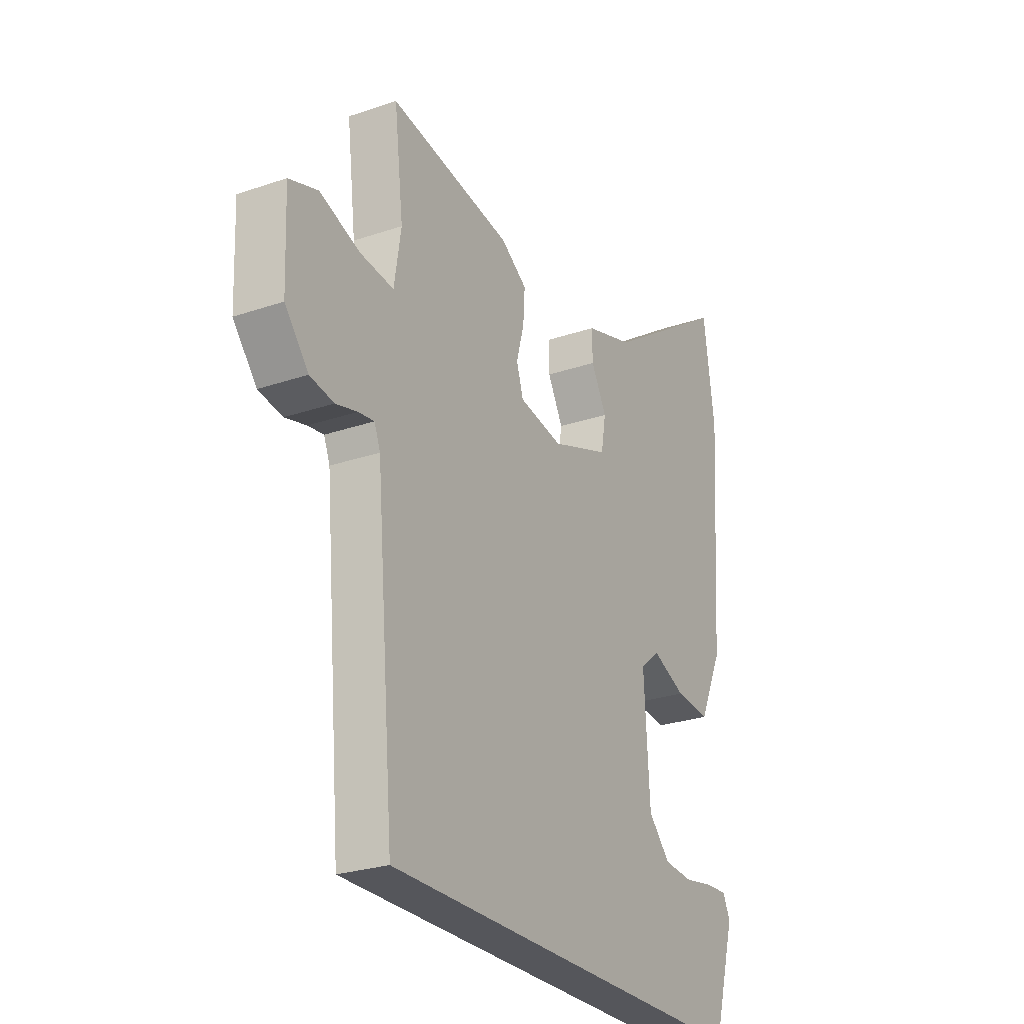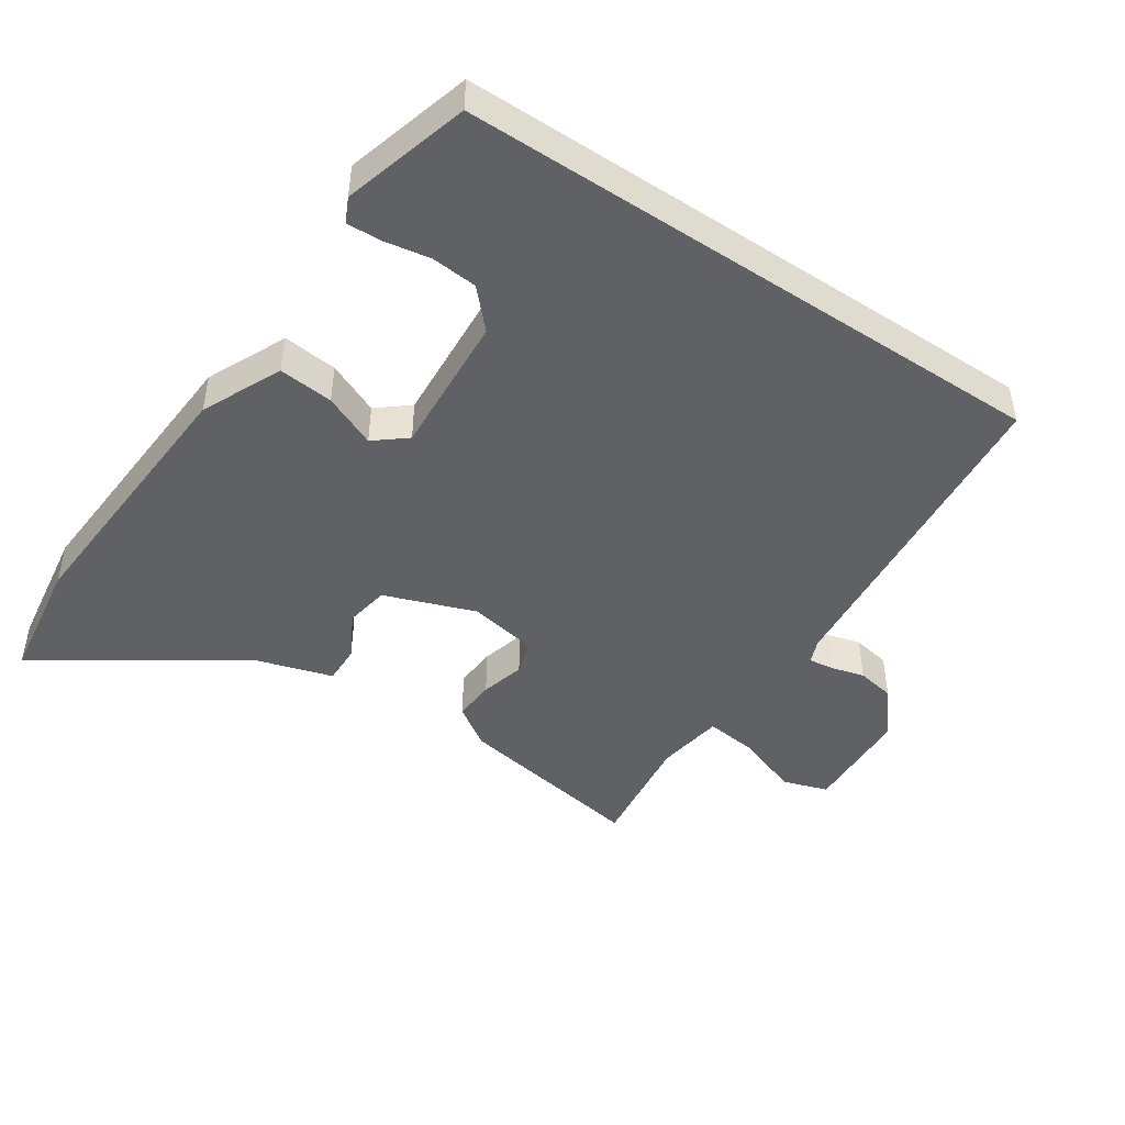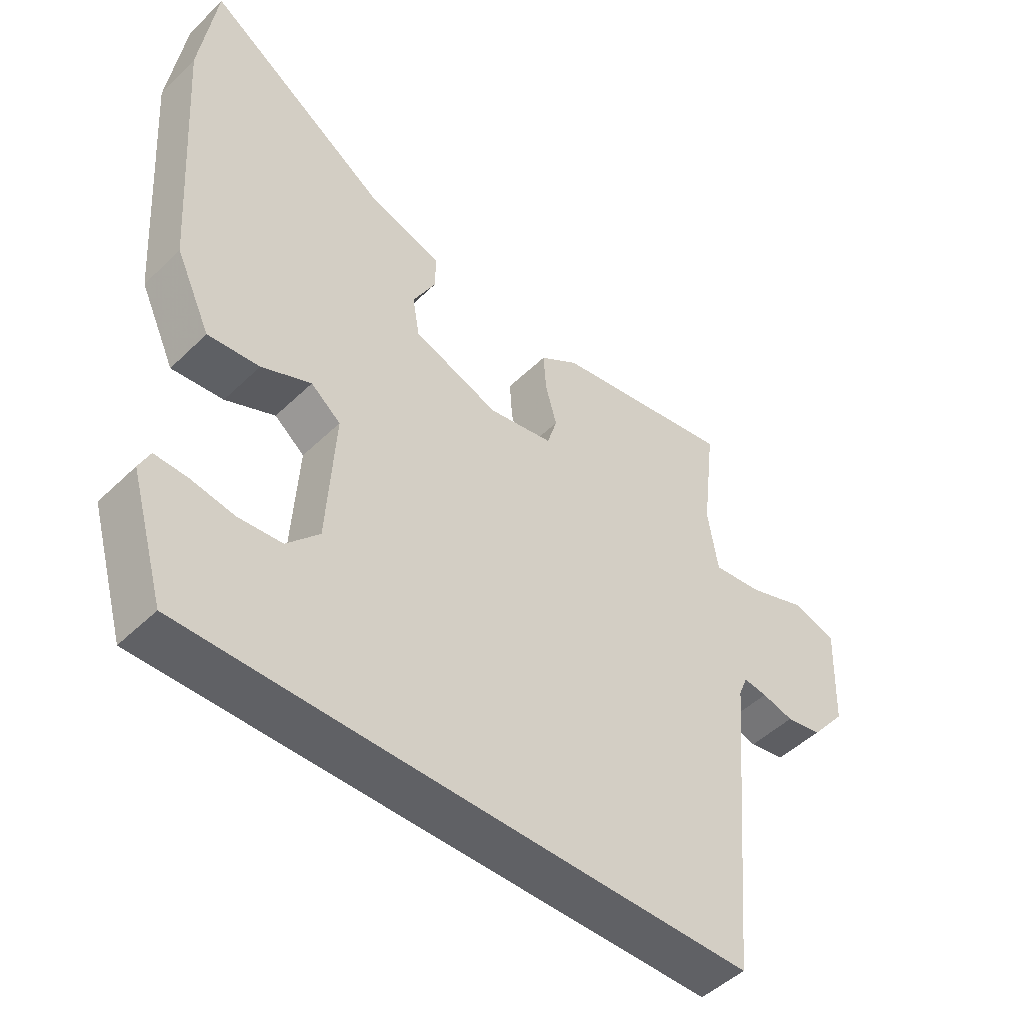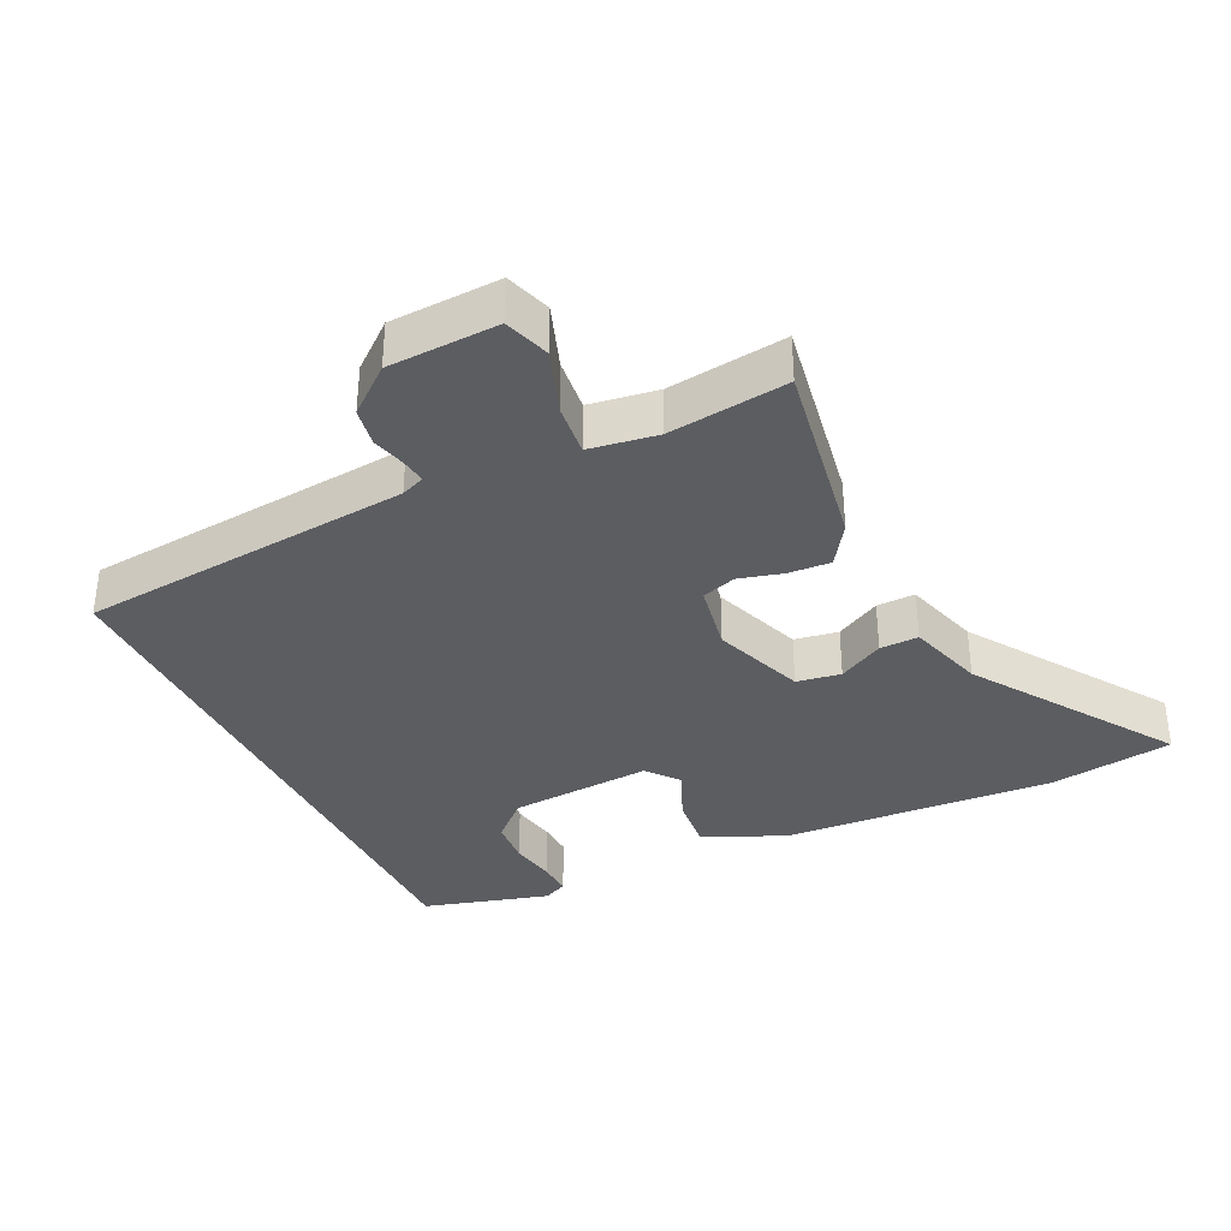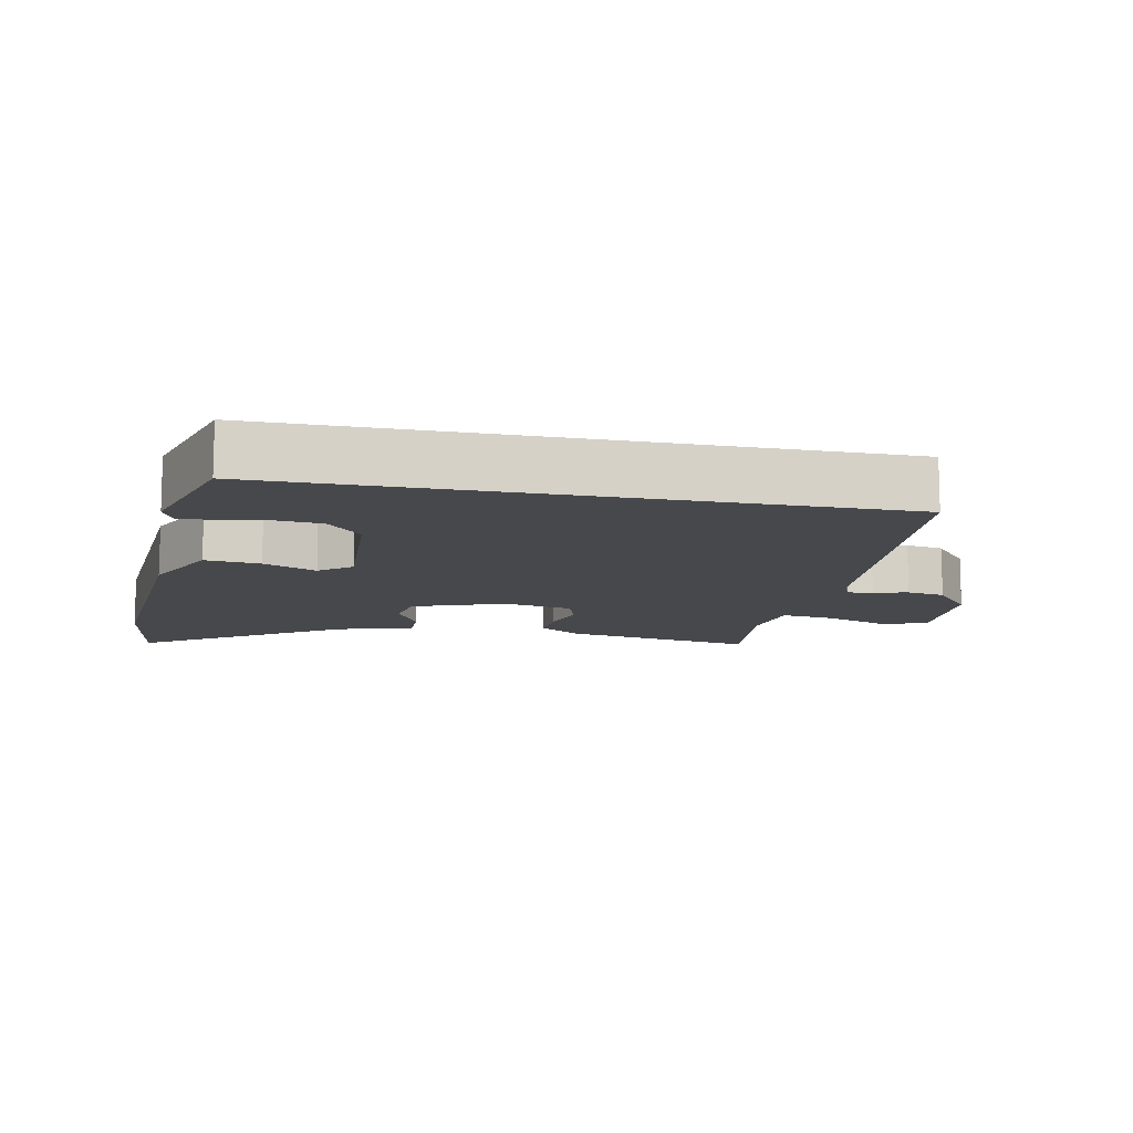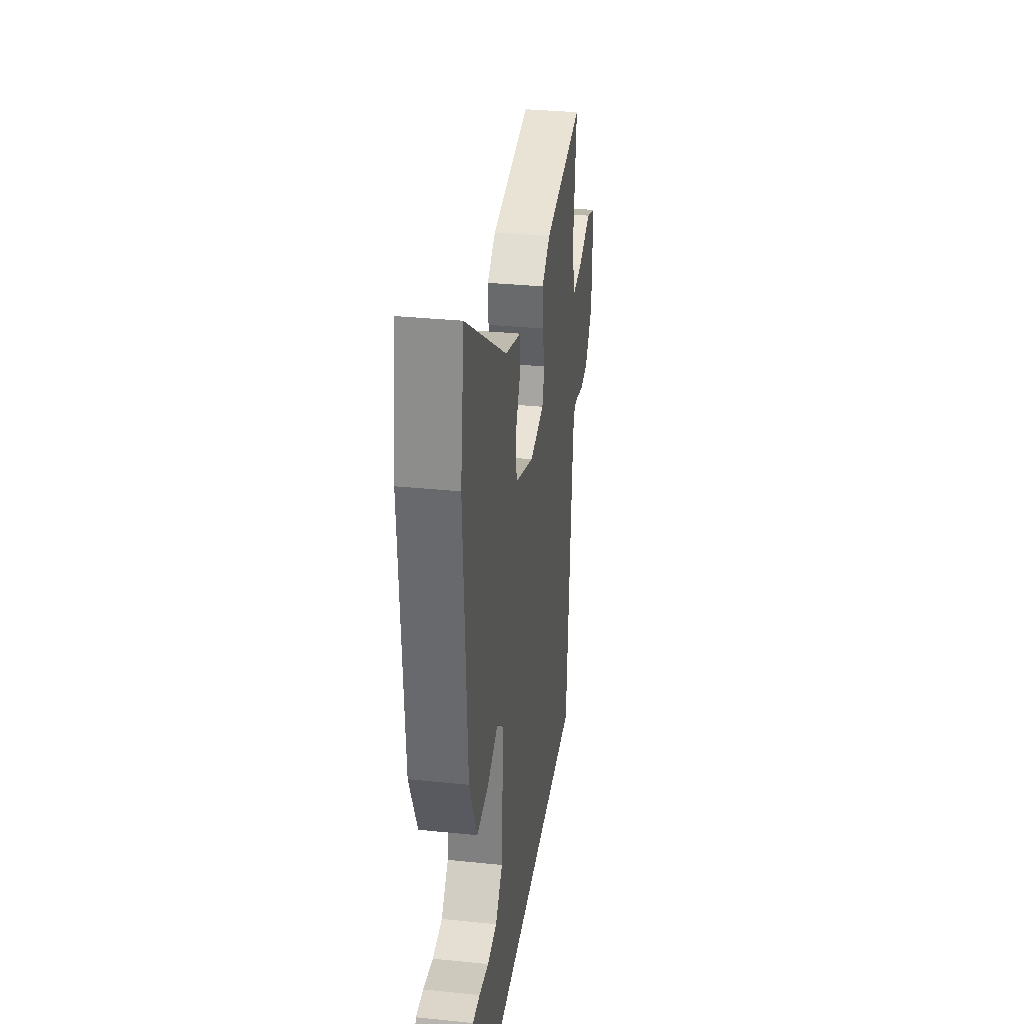
<metadata>
{"format":"obj","ext":"obj","renderer":"f3d","projection":"perspective","resolution":1024,"background":"white","views":[{"elev":-26.2,"azim":-61.6,"up":"+Z"},{"elev":-46.3,"azim":146.4,"up":"+Y"},{"elev":-48.3,"azim":137.1,"up":"+Z"},{"elev":-35.4,"azim":-64.1,"up":"+Y"},{"elev":-11.4,"azim":168.5,"up":"+Y"},{"elev":32.2,"azim":98.2,"up":"+Z"}]}
</metadata>
<code>
v 0.474 0.07 0.683
v 0.5 0.07 0.499
v 0.473 0.07 0.095
v 0.418 0.07 -0.023
v 0.337 0.07 -0.015
v 0.259 0.07 0.019
v 0.212 0.07 -0.019
v 0.225 0.07 -0.23
v 0.276 0.07 -0.285
v 0.344 0.07 -0.291
v 0.413 0.07 -0.279
v 0.464 0.07 -0.277
v 0.481 0.07 -0.313
v 0.427 0.07 -0.5
v -0.456 0.07 -0.5
v -0.499 0.07 -0.008
v -0.513 0.07 0.027
v -0.55 0.07 0.022
v -0.6 0.07 0.009
v -0.656 0.07 0.019
v -0.711 0.07 0.086
v -0.717 0.07 0.248
v -0.65 0.07 0.27
v -0.556 0.07 0.236
v -0.478 0.07 0.227
v -0.462 0.07 0.327
v -0.483 0.07 0.503
v -0.198 0.07 0.454
v -0.137 0.07 0.413
v -0.141 0.07 0.351
v -0.159 0.07 0.286
v -0.143 0.07 0.235
v -0.041 0.07 0.216
v 0.094 0.07 0.265
v 0.105 0.07 0.33
v 0.069 0.07 0.397
v 0.068 0.07 0.454
v 0.181 0.07 0.488
v 0.474 0 0.683
v 0.5 0 0.499
v 0.473 0 0.095
v 0.418 0 -0.023
v 0.337 0 -0.015
v 0.259 0 0.019
v 0.212 0 -0.019
v 0.225 0 -0.23
v 0.276 0 -0.285
v 0.344 0 -0.291
v 0.413 0 -0.279
v 0.464 0 -0.277
v 0.481 0 -0.313
v 0.427 0 -0.5
v -0.456 0 -0.5
v -0.499 0 -0.008
v -0.513 0 0.027
v -0.55 0 0.022
v -0.6 0 0.009
v -0.656 0 0.019
v -0.711 0 0.086
v -0.717 0 0.248
v -0.65 0 0.27
v -0.556 0 0.236
v -0.478 0 0.227
v -0.462 0 0.327
v -0.483 0 0.503
v -0.198 0 0.454
v -0.137 0 0.413
v -0.141 0 0.351
v -0.159 0 0.286
v -0.143 0 0.235
v -0.041 0 0.216
v 0.094 0 0.265
v 0.105 0 0.33
v 0.069 0 0.397
v 0.068 0 0.454
v 0.181 0 0.488
f 35 36 37 38
f 34 35 38 1
f 28 29 30 31
f 26 27 28 31
f 25 26 31 32
f 21 22 23 24
f 21 24 25
f 18 19 20 21
f 17 18 21 25
f 16 17 25 32
f 10 11 12 13
f 9 10 13 14
f 8 9 14 15
f 3 4 5 6
f 1 2 3 6
f 34 1 6 7
f 33 34 7 8
f 16 32 33
f 8 15 16 33
f 76 75 74 73
f 39 76 73 72
f 69 68 67 66
f 69 66 65 64
f 70 69 64 63
f 62 61 60 59
f 63 62 59
f 59 58 57 56
f 63 59 56 55
f 70 63 55 54
f 51 50 49 48
f 52 51 48 47
f 53 52 47 46
f 44 43 42 41
f 44 41 40 39
f 45 44 39 72
f 46 45 72 71
f 71 70 54
f 71 54 53 46
f 1 39 40 2
f 2 40 41 3
f 3 41 42 4
f 4 42 43 5
f 5 43 44 6
f 6 44 45 7
f 7 45 46 8
f 8 46 47 9
f 9 47 48 10
f 10 48 49 11
f 11 49 50 12
f 12 50 51 13
f 13 51 52 14
f 14 52 53 15
f 15 53 54 16
f 16 54 55 17
f 17 55 56 18
f 18 56 57 19
f 19 57 58 20
f 20 58 59 21
f 21 59 60 22
f 22 60 61 23
f 23 61 62 24
f 24 62 63 25
f 25 63 64 26
f 26 64 65 27
f 27 65 66 28
f 28 66 67 29
f 29 67 68 30
f 30 68 69 31
f 31 69 70 32
f 32 70 71 33
f 33 71 72 34
f 34 72 73 35
f 35 73 74 36
f 36 74 75 37
f 37 75 76 38
f 38 76 39 1

</code>
